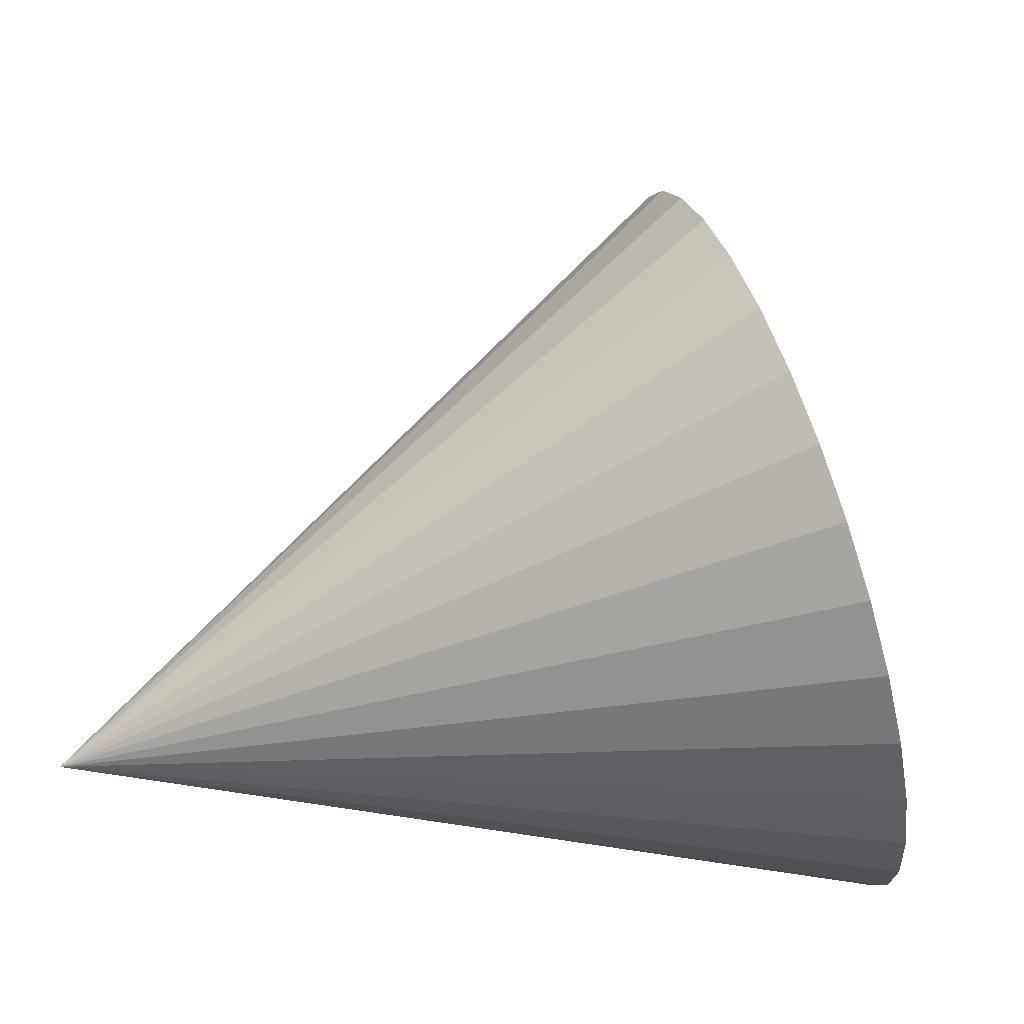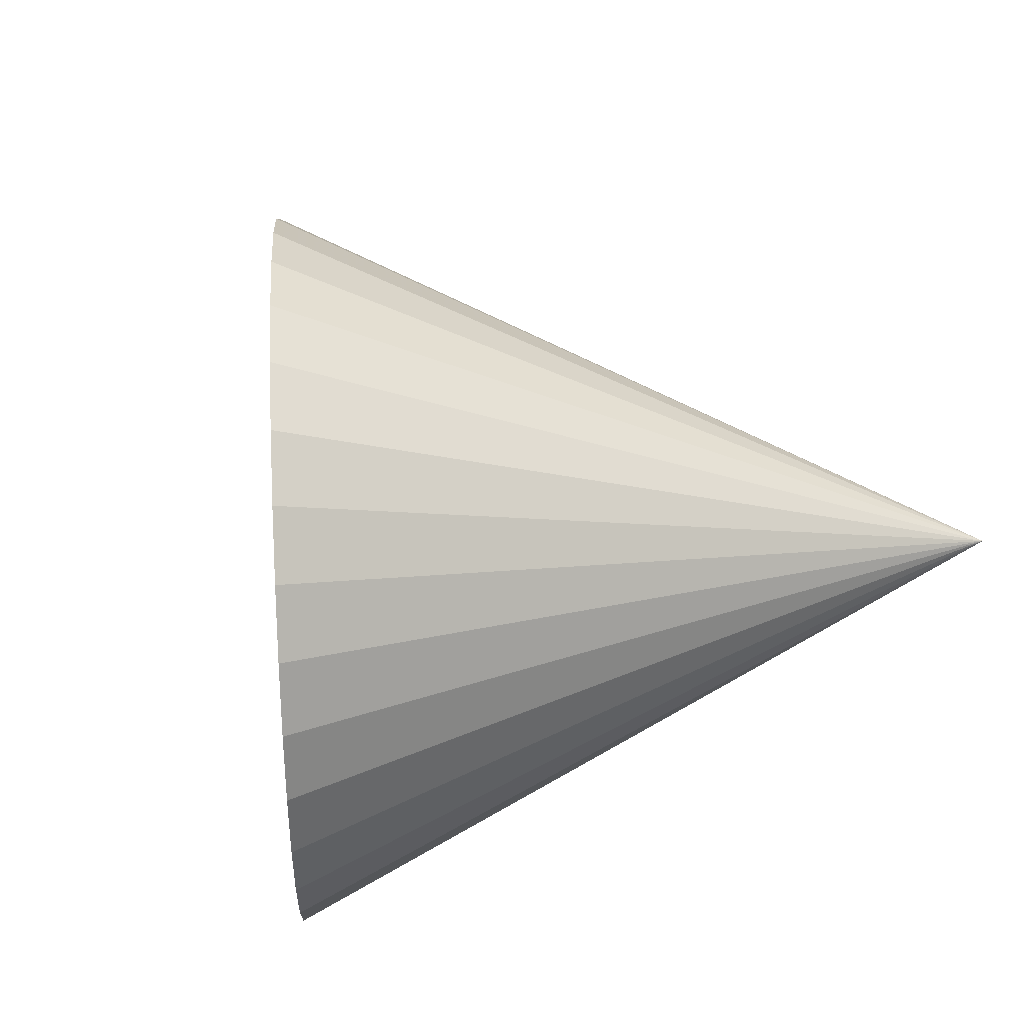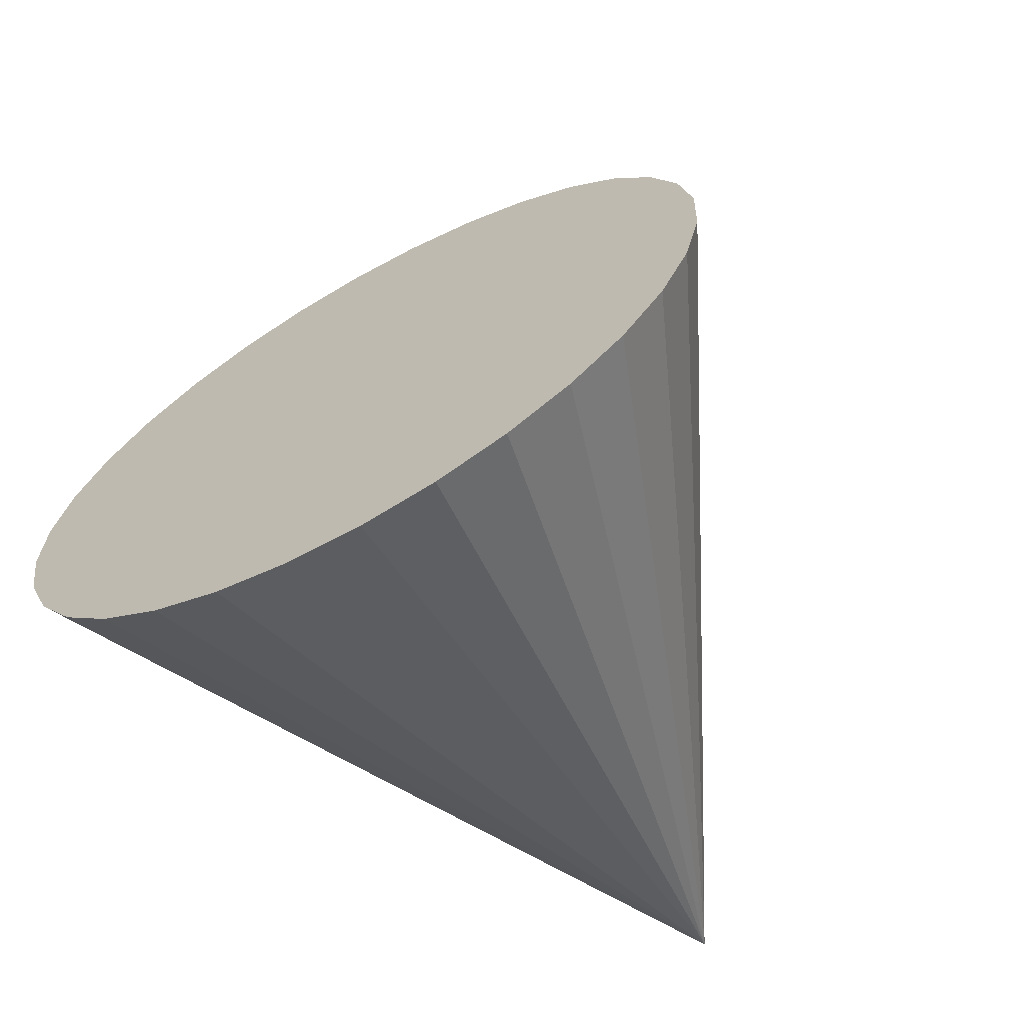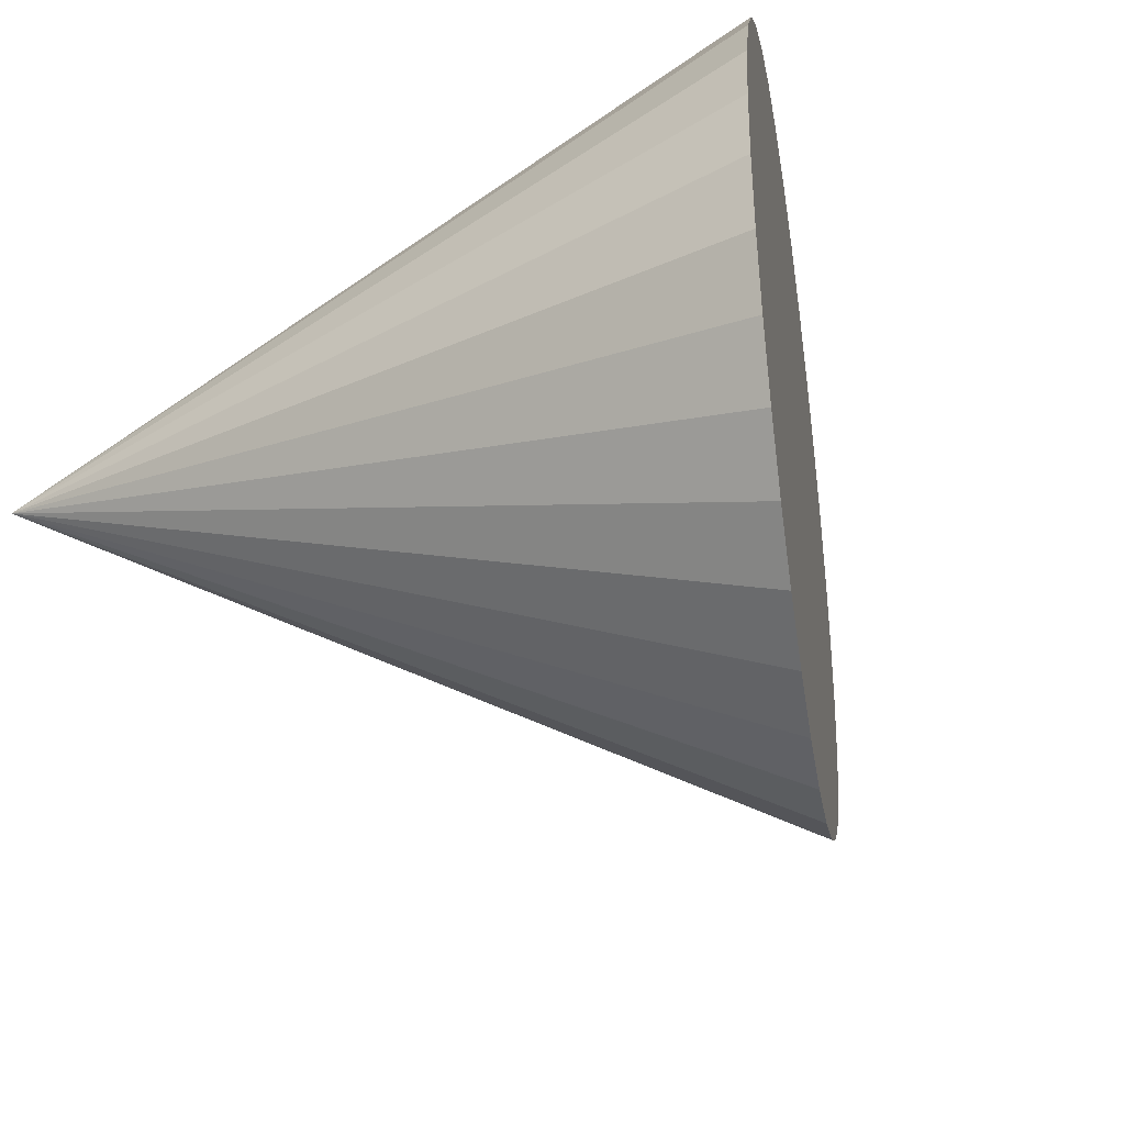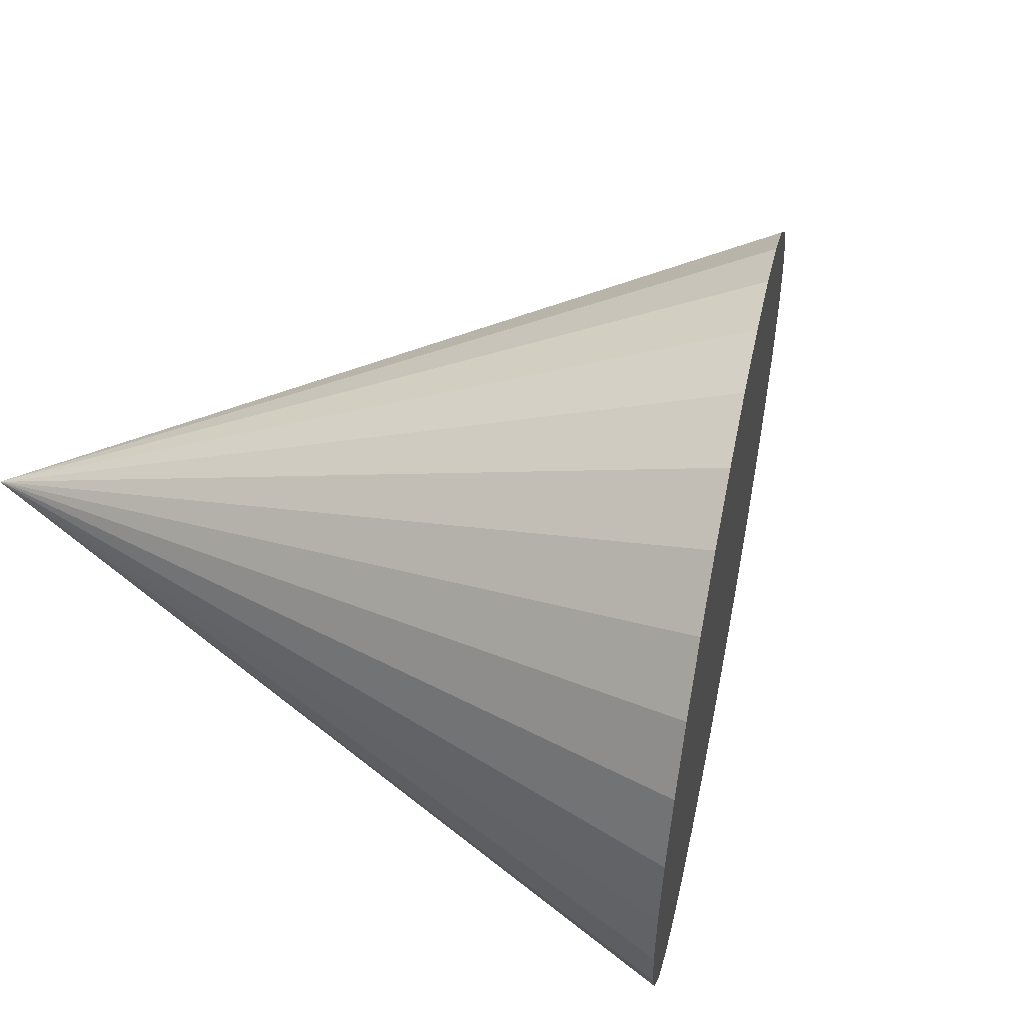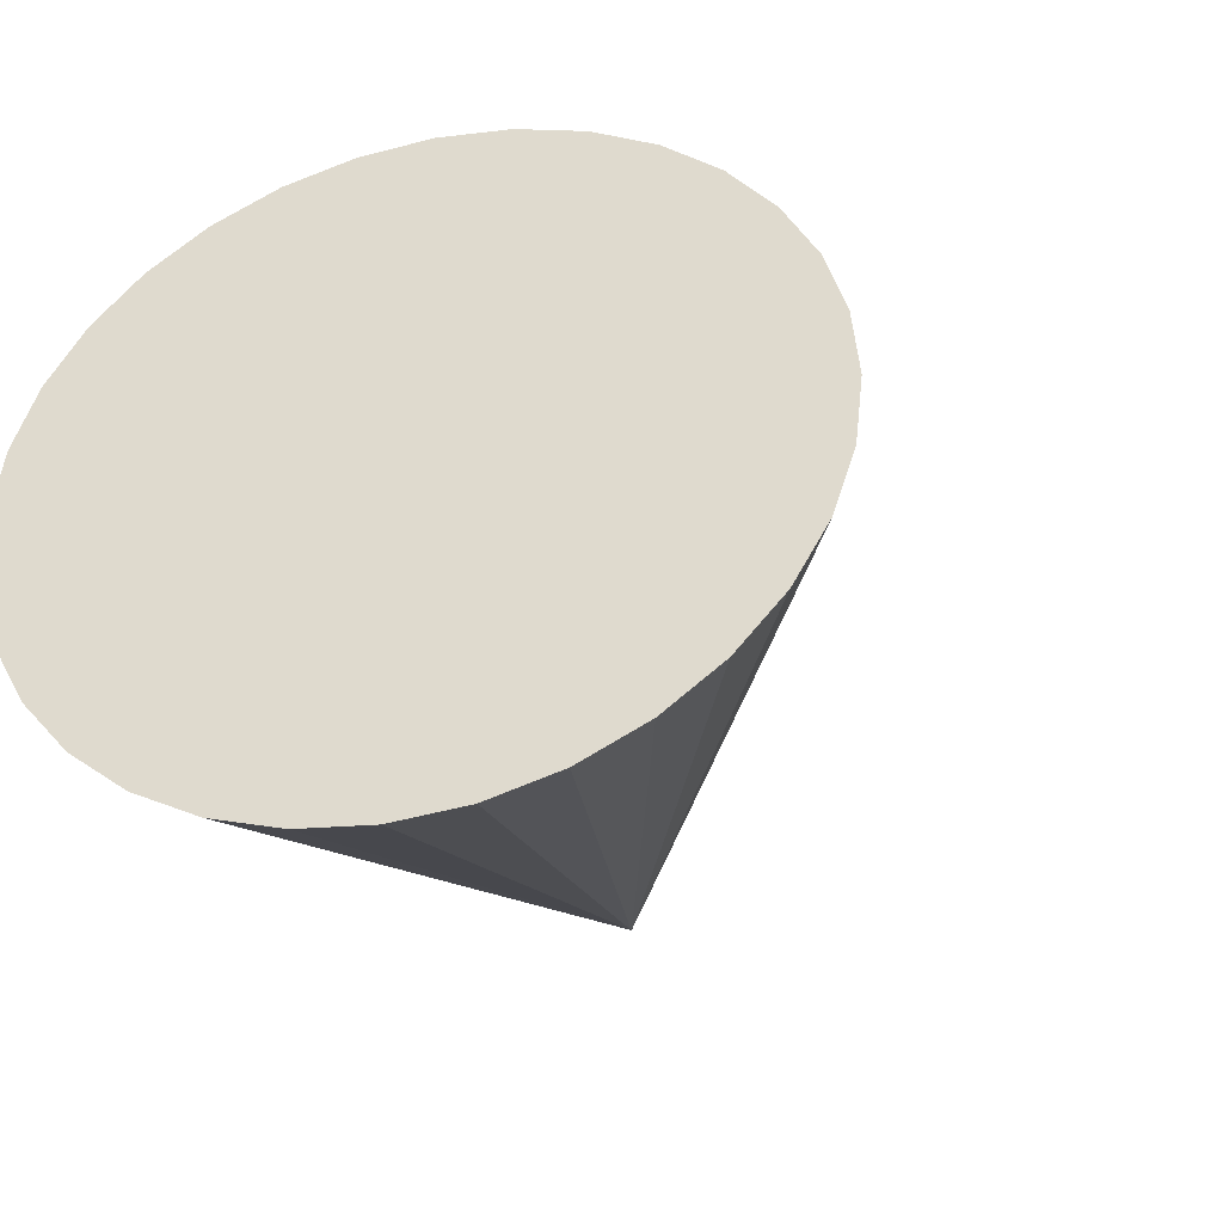
<metadata>
{"format":"obj","ext":"obj","renderer":"f3d","projection":"perspective","resolution":1024,"background":"white","views":[{"elev":78.8,"azim":-173.4,"up":"+Y"},{"elev":-34.3,"azim":24.3,"up":"+Y"},{"elev":-37.2,"azim":-54.1,"up":"+Z"},{"elev":-55.3,"azim":-145.7,"up":"+Y"},{"elev":37.4,"azim":-143.2,"up":"+Y"},{"elev":-42.4,"azim":-50.5,"up":"+Y"}]}
</metadata>
<code>
v -0.1362 0.6346 0.02093
v -0.08066 0.6512 0.0191
v -0.1347 0.6305 0.02365
v -0.1329 0.6272 0.02704
v -0.1308 0.6247 0.03096
v -0.1287 0.6231 0.03529
v -0.1265 0.6224 0.03983
v -0.1244 0.6228 0.04443
v -0.1224 0.6241 0.04891
v -0.1205 0.6263 0.05308
v -0.119 0.6294 0.0568
v -0.1178 0.6333 0.05992
v -0.1169 0.6377 0.06231
v -0.1165 0.6425 0.06389
v -0.1164 0.6475 0.0646
v -0.1168 0.6526 0.06441
v -0.1177 0.6575 0.06333
v -0.1189 0.662 0.06139
v -0.1204 0.6661 0.05868
v -0.1222 0.6694 0.05529
v -0.1242 0.6719 0.05136
v -0.1263 0.6735 0.04704
v -0.1285 0.6742 0.04249
v -0.1307 0.6738 0.03789
v -0.1327 0.6725 0.03342
v -0.1345 0.6703 0.02925
v -0.1361 0.6671 0.02553
v -0.1373 0.6633 0.02241
v -0.1381 0.6589 0.02002
v -0.1386 0.6541 0.01843
v -0.1386 0.6491 0.01772
v -0.1382 0.644 0.01791
v -0.1374 0.6391 0.019
f 32 2 33
f 1 2 3
f 33 2 1
f 3 2 4
f 31 2 32
f 30 2 31
f 29 2 30
f 28 2 29
f 27 2 28
f 26 2 27
f 25 2 26
f 24 2 25
f 23 2 24
f 22 2 23
f 21 2 22
f 20 2 21
f 19 2 20
f 18 2 19
f 17 2 18
f 16 2 17
f 15 2 16
f 14 2 15
f 13 2 14
f 12 2 13
f 11 2 12
f 10 2 11
f 9 2 10
f 8 2 9
f 7 2 8
f 6 2 7
f 5 2 6
f 4 2 5
f 1 3 33
f 3 4 33
f 4 5 33
f 5 6 33
f 6 7 33
f 7 8 33
f 8 9 33
f 9 10 33
f 10 11 33
f 11 12 33
f 12 13 33
f 13 14 33
f 25 23 24
f 21 19 20
f 28 26 27
f 23 21 22
f 23 19 21
f 25 19 23
f 28 25 26
f 28 19 25
f 14 15 33
f 16 17 18
f 31 29 30
f 33 15 32
f 28 18 19
f 16 18 28
f 31 28 29
f 16 28 31
f 15 16 32
f 16 31 32

</code>
